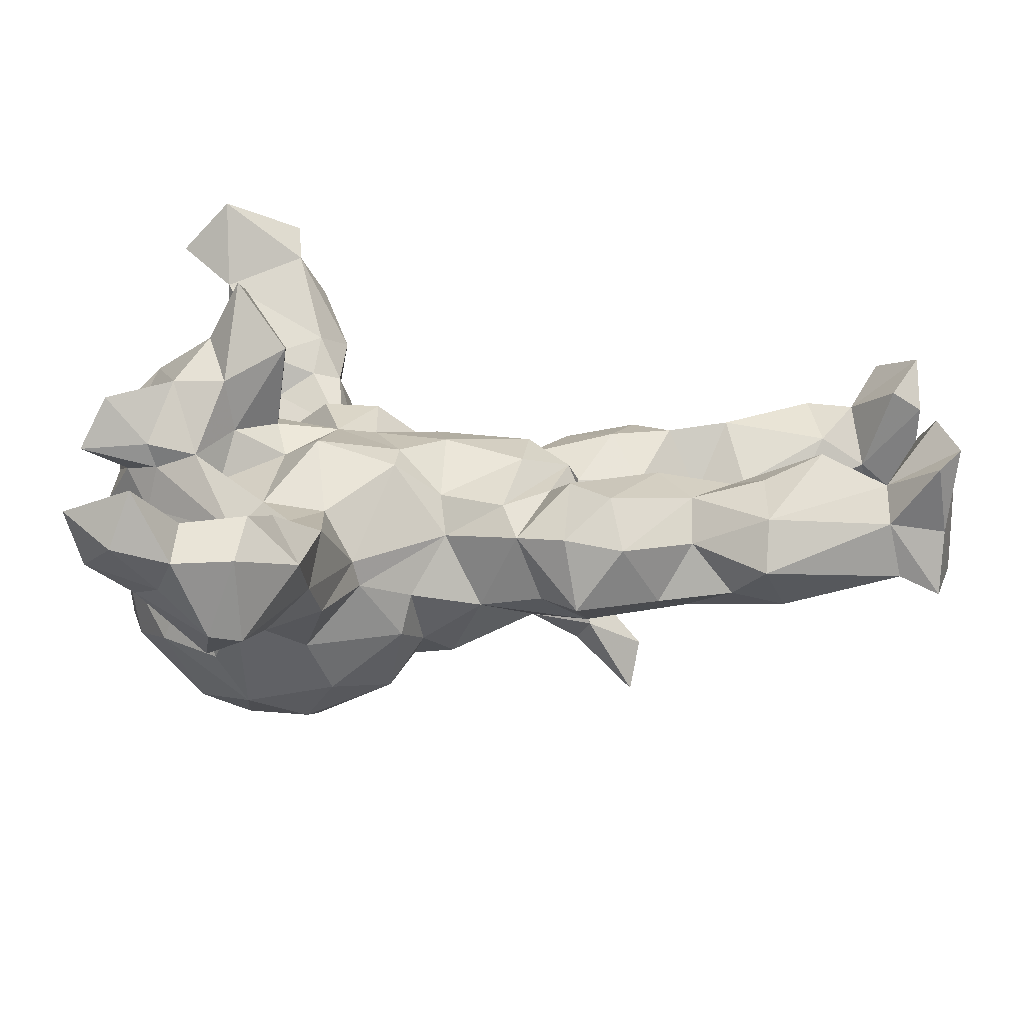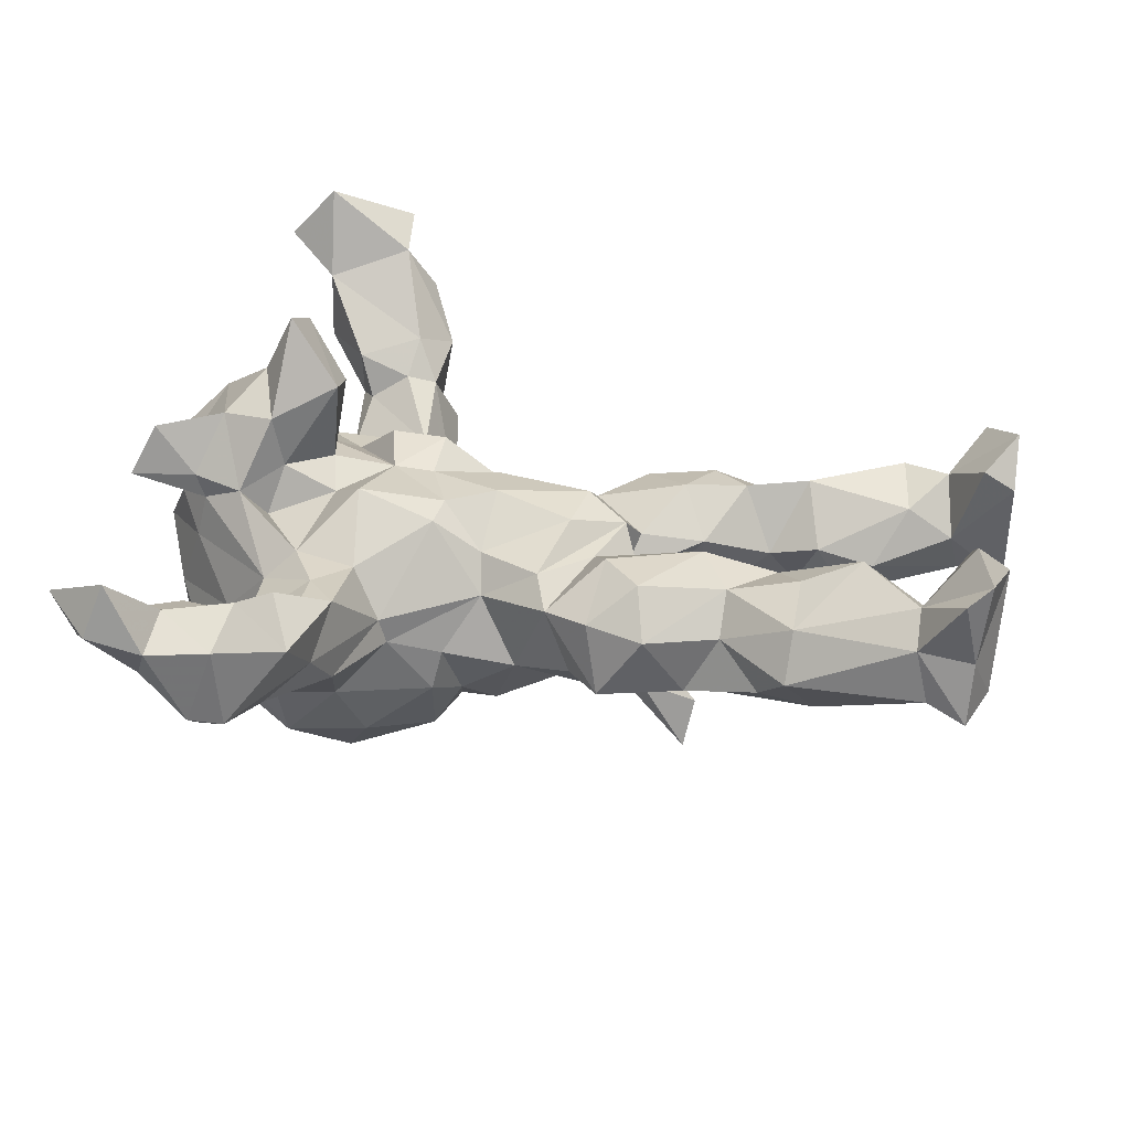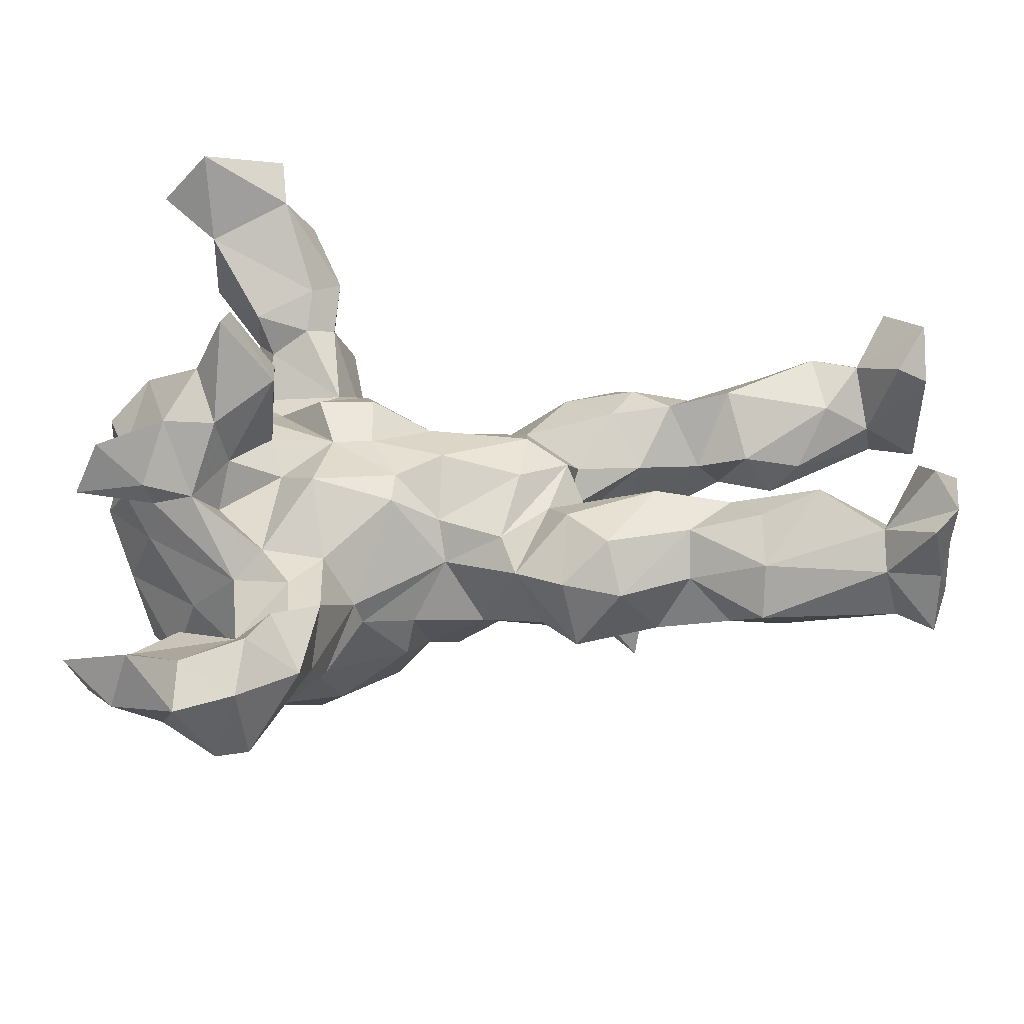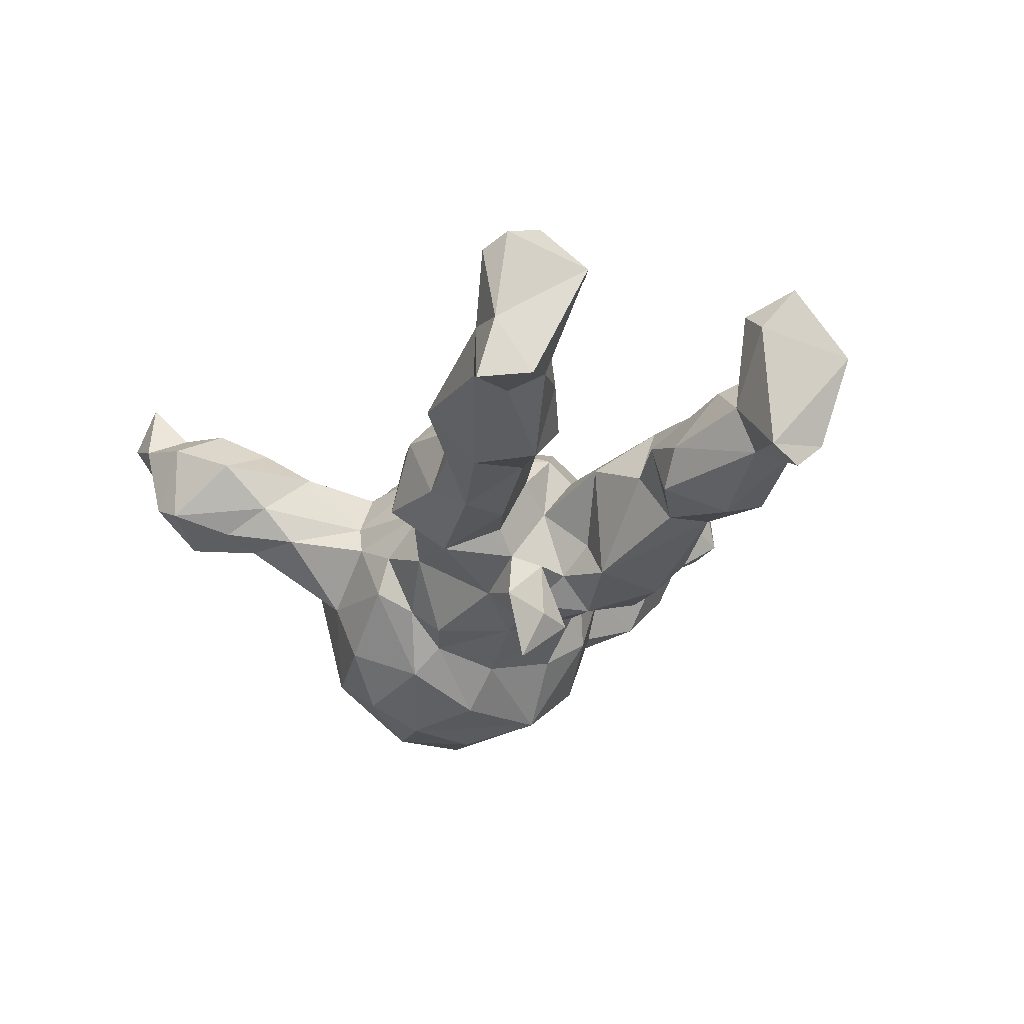
<metadata>
{"format":"obj","ext":"obj","renderer":"f3d","projection":"perspective","resolution":1024,"background":"white","views":[{"elev":-63.7,"azim":-1.9,"up":"+Y"},{"elev":37.2,"azim":12.3,"up":"+Z"},{"elev":-44.1,"azim":0.5,"up":"+Y"},{"elev":-14.5,"azim":71.2,"up":"+Z"}]}
</metadata>
<code>
v -0.4572 -0.6148 0.2081
v -0.4293 -0.5855 0.2891
v -0.3723 -0.6057 0.184
v -0.396 -0.5781 0.1263
v -0.3683 -0.5321 0.2125
v -0.5109 -0.525 0.1362
v -0.2857 -0.5634 0.1689
v -0.3235 -0.5885 0.05578
v -0.4405 -0.5137 0.08546
v -0.2763 -0.5651 0.03684
v -0.533 -0.5475 0.2334
v -0.3359 -0.513 -0.01573
v -0.2962 -0.4341 0.1471
v -0.2746 -0.4792 0.2009
v -0.1985 -0.4824 0.1234
v -0.4529 -0.4674 0.1524
v -0.2512 -0.4645 0.00121
v -0.4112 -0.4514 0.05871
v -0.3901 -0.3989 0.1244
v -0.2708 -0.4093 -0.0266
v -0.2457 -0.3945 0.1608
v -0.3122 -0.3587 0.05924
v -0.1744 -0.3583 -0.02225
v -0.2246 -0.3657 0.107
v -0.1903 -0.4081 0.04346
v -0.2332 -0.2615 0.08594
v -0.3109 -0.3632 -0.008218
v -0.1775 -0.3252 0.1018
v 0.8047 -0.2758 0.1081
v 0.8172 -0.2602 0.2426
v 0.7823 -0.2889 0.2213
v 0.7173 -0.2779 0.1192
v 0.5258 -0.2981 0.0353
v 0.8018 -0.3038 0.01045
v 0.2987 -0.2618 0.04879
v 0.7148 -0.226 0.1623
v 0.2053 -0.2429 0.05556
v -0.33 -0.2106 0.03618
v 0.3625 -0.2424 -0.04975
v 0.7399 -0.2887 0.03273
v -0.1227 -0.2336 -0.04211
v 0.4131 -0.2212 0.04573
v -0.3214 -0.2633 -0.09021
v 0.229 -0.2736 -0.0555
v 0.4129 -0.1652 0.1012
v -0.3086 -0.2204 -0.2724
v -0.1821 -0.1977 0.07281
v 0.7487 -0.1759 0.04452
v -0.207 -0.2585 -0.1419
v -0.1342 -0.2342 0.0009973
v 0.4799 -0.25 -0.02633
v 0.4093 -0.1958 -0.07999
v 0.8297 -0.2236 0.01727
v -0.3605 -0.2258 -0.1871
v -0.03991 -0.2036 -0.07314
v 0.2783 -0.1995 0.1124
v 0.7447 -0.2351 0.01258
v 0.1731 -0.2156 -0.0658
v -0.1673 -0.2322 -0.2347
v 0.1294 -0.1984 0.03498
v -0.05398 -0.2184 -0.1384
v 0.7867 -0.1963 0.2643
v 0.2142 -0.1318 0.1043
v 0.07475 -0.178 -0.1011
v -0.4073 -0.1865 -0.05278
v 0.6184 -0.1527 0.1799
v 0.7332 -0.164 0.1074
v 0.8375 -0.1376 0.1883
v -0.282 -0.1821 0.07833
v 0.568 -0.2319 -0.054
v -0.4814 -0.08398 0.1298
v 0.1063 -0.1471 0.06812
v 0.777 -0.1185 0.1988
v 0.01373 -0.1496 0.01122
v 0.4847 -0.09831 0.09601
v 0.1853 -0.08036 0.06567
v -0.3623 -0.08127 0.06753
v 0.003394 -0.102 0.06218
v 0.2512 -0.1835 -0.1194
v -0.4011 -0.09581 -0.3376
v -0.4829 -0.09489 0.01692
v -0.07488 -0.1402 -0.2811
v 0.3607 -0.1147 -0.07961
v 0.527 -0.1663 0.137
v -0.551 -0.06223 0.202
v 0.6707 -0.131 0.05286
v -0.01933 -0.163 -0.1757
v -0.4487 -0.1925 -0.1734
v 0.6157 -0.1447 -0.04611
v -0.07325 -0.1095 0.1177
v -0.06777 -0.05459 0.1203
v -0.4676 -0.08484 0.08853
v 0.5792 -0.09237 0.007459
v -0.3999 -0.1027 0.1222
v -0.2008 -0.1002 -0.3668
v -0.5195 -0.009694 0.1351
v 0.4931 -0.1243 -0.032
v -0.213 -0.182 -0.3212
v 0.1642 -0.07507 -0.1721
v -0.3202 -0.0926 -0.3705
v -0.3422 -0.03815 0.1397
v -0.5233 -0.04132 0.06567
v -0.499 -0.1161 -0.2076
v -0.3576 -0.03983 0.2275
v 0.3613 -0.07861 0.1037
v -0.2006 -0.08917 0.1479
v -0.566 0.002513 -0.01924
v -0.5905 -0.09073 0.1209
v 0.4451 -0.07524 0.03312
v 0.2177 0.02238 0.06547
v 0.03017 -0.1267 -0.2173
v -0.2595 -0.03171 0.09416
v 0.2675 -0.08778 -0.08028
v -0.4434 -0.02537 0.219
v 0.2633 -0.06997 -0.1905
v -0.5275 -0.07577 -0.09759
v -0.342 0.04967 0.3677
v 0.08835 -0.01162 -0.2208
v -0.03518 -0.1058 -0.2371
v 0.2499 -0.03395 0.01223
v -0.1754 0.02908 0.1165
v 0.2443 -0.04165 -0.2335
v 0.1375 -0.03716 0.1019
v 0.3396 -0.07163 -0.3157
v -0.5282 -0.005627 -0.2299
v 0.3527 -0.03827 -0.2425
v -0.2625 0.02308 0.2627
v 0.2445 -0.05845 -0.1214
v 0.2164 0.01189 -0.03392
v 0.1493 0.05331 0.09721
v -0.09754 -0.02458 -0.3394
v 0.3129 0.01515 -0.2556
v -0.5477 0.03182 0.02707
v -0.1111 0.0395 0.1076
v 0.2504 -0.005403 -0.1362
v 0.008483 -0.008227 0.1201
v -0.4862 0.1132 0.1821
v -0.2769 0.02715 0.1243
v -0.03526 -0.003178 -0.2696
v 0.183 0.0004719 -0.1924
v -0.3901 0.04669 0.2685
v -0.2027 0.1218 0.1218
v 0.3426 0.0616 0.01828
v -0.1356 0.1106 -0.3548
v 0.2374 0.05573 0.02215
v -0.3365 0.1215 0.3264
v -0.3533 0.131 0.1934
v -0.2672 0.08168 0.2399
v -0.007925 0.07354 0.09735
v 0.2182 0.0474 -0.1432
v -0.234 0.01174 -0.3833
v 0.2611 0.07714 -0.09533
v 0.1495 0.1236 0.03864
v -0.3131 0.09587 0.1083
v -0.5549 0.08497 0.1139
v 0.528 0.09066 0.009603
v 0.6201 0.09339 -0.01192
v -0.4174 0.1603 0.1321
v -0.5007 0.1452 0.1076
v 0.3183 0.08151 -0.1561
v 0.4476 0.1015 -0.01846
v -0.531 0.1076 0.05454
v -0.01114 0.1188 0.04959
v 0.1738 0.1107 -0.1936
v -0.1122 0.1248 0.1188
v -0.4143 0.1774 0.0218
v 0.6672 0.1512 0.07125
v 0.5764 0.09219 -0.07135
v 0.08303 0.1123 -0.1883
v -0.3399 0.2091 0.04289
v -0.2753 0.165 0.04779
v -0.5107 0.1045 -0.2161
v 0.6078 0.1878 -0.1093
v 0.4884 0.1385 -0.09394
v -0.5449 0.09744 -0.02257
v -0.04858 0.1125 -0.2502
v -0.3915 0.1674 0.08449
v 0.7412 0.1483 0.02479
v -0.5369 0.07329 -0.134
v 0.7817 0.1492 0.1628
v 0.2965 0.1384 0.07367
v 0.3971 0.1516 0.07781
v 0.7544 0.1731 -0.04949
v -0.0217 0.1666 -0.04886
v -0.4094 0.1135 -0.3016
v 0.4982 0.178 0.08441
v -0.3572 0.02978 -0.3762
v -0.02884 0.142 -0.1383
v 0.723 0.2177 0.1042
v 0.3357 0.2061 0.06244
v 0.2201 0.2138 0.03249
v -0.128 0.1967 0.06084
v 0.8324 0.1667 -0.05701
v 0.1043 0.1662 -0.156
v 0.8187 0.2136 -0.08474
v 0.2811 0.1981 -0.1739
v -0.1322 0.2476 -0.09535
v 0.1139 0.2131 -0.05354
v -0.3773 0.2173 -0.1718
v 0.8323 0.1534 0.1305
v 0.5644 0.2775 0.02534
v -0.2237 0.2213 -0.2764
v -0.08498 0.1979 -0.2039
v 0.7747 0.3032 0.1493
v -0.3818 0.2335 -0.06482
v -0.3177 0.2536 -0.01671
v 0.8284 0.2144 0.2003
v -0.3138 0.2252 -0.2351
v 0.4359 0.2359 0.01211
v 0.4951 0.2048 -0.09754
v 0.3052 0.2661 0.004833
v 0.1708 0.201 -0.1758
v -0.1658 0.2402 -0.1739
v -0.1829 0.2442 0.01809
v 0.8065 0.2629 -0.04637
v -0.2575 0.2531 -0.1801
v 0.7452 0.2737 0.0519
v 0.6486 0.2453 0.09737
v 0.7421 0.2455 -0.04104
v 0.3189 0.2718 -0.0684
v 0.5709 0.2693 -0.08438
v 0.3025 0.245 -0.1264
v 0.1744 0.2707 -0.1042
v 0.8296 0.3034 0.09521
v 0.5431 0.2939 -0.04868
v -0.2421 0.3508 0.08116
v -0.3198 0.2551 -0.1039
v -0.3346 0.385 0.01547
v -0.3272 0.355 0.1118
v -0.3035 0.3311 0.04301
v -0.1993 0.3434 -0.1445
v -0.4072 0.4462 0.09299
v -0.1644 0.3929 -0.01828
v -0.1948 0.3638 0.06694
v -0.3071 0.3352 -0.1026
v -0.2318 0.4022 0.1307
v -0.1872 0.4578 0.09556
v -0.2591 0.4326 -0.0676
v -0.2766 0.5054 0.2471
v -0.2043 0.4439 -0.01132
v -0.4901 0.5061 0.258
v -0.3167 0.4342 -0.008757
v -0.4043 0.4508 0.21
v -0.2328 0.5226 0.1732
v -0.2564 0.5571 0.056
v -0.4129 0.5165 0.3441
v -0.4063 0.5688 0.2971
v -0.398 0.5529 0.1792
v -0.323 0.575 0.159
v -0.2847 0.5808 0.2786
v -0.3537 0.5517 0.04473
v 0.5287 -0.2523 0.1084
f 94 101 104
f 96 114 137
f 148 154 147
f 158 147 177
f 104 101 127
f 127 138 148
f 114 104 141
f 138 154 148
f 114 141 137
f 137 141 147
f 137 147 158
f 155 137 159
f 155 159 162
f 236 237 239
f 243 229 236
f 239 237 244
f 232 243 248
f 243 241 248
f 239 244 249
f 245 249 244
f 251 232 248
f 251 248 249
f 117 104 127
f 70 97 89
f 70 52 97
f 70 51 52
f 48 57 89
f 57 70 89
f 23 49 41
f 41 61 55
f 61 41 49
f 51 39 52
f 70 33 51
f 40 33 70
f 57 40 70
f 53 57 48
f 34 57 53
f 29 34 53
f 34 40 57
f 20 49 23
f 20 43 49
f 20 27 43
f 202 208 216
f 203 144 202
f 196 164 212
f 169 176 188
f 139 176 169
f 164 194 212
f 164 169 194
f 160 150 164
f 160 152 150
f 160 164 196
f 160 196 210
f 185 125 172
f 202 185 208
f 119 82 131
f 118 119 139
f 111 119 118
f 124 115 122
f 115 124 126
f 87 82 119
f 111 87 119
f 80 46 88
f 46 54 88
f 59 46 98
f 59 98 82
f 61 59 82
f 151 187 144
f 151 100 187
f 144 95 151
f 100 80 187
f 95 100 151
f 95 144 131
f 82 95 131
f 119 131 139
f 100 46 80
f 98 100 95
f 98 46 100
f 82 98 95
f 126 124 132
f 124 122 132
f 186 218 201
f 218 189 217
f 16 19 18
f 209 186 201
f 182 186 209
f 190 209 211
f 191 181 190
f 191 190 211
f 223 191 211
f 153 191 198
f 223 198 191
f 192 184 197
f 192 197 214
f 205 170 206
f 205 206 227
f 166 170 205
f 224 215 217
f 218 217 225
f 201 218 225
f 225 209 201
f 214 197 234
f 234 197 233
f 227 206 228
f 206 230 228
f 227 228 235
f 233 238 240
f 235 228 242
f 238 235 242
f 3 4 8
f 3 8 7
f 3 1 4
f 4 1 6
f 7 15 14
f 16 5 13
f 4 6 9
f 9 6 16
f 14 15 21
f 13 14 21
f 19 16 13
f 24 21 28
f 19 13 22
f 13 21 22
f 21 24 22
f 179 175 205
f 166 205 175
f 192 163 184
f 184 163 198
f 198 163 153
f 153 181 191
f 181 143 182
f 190 182 209
f 181 182 190
f 182 161 186
f 161 156 186
f 156 167 186
f 218 186 167
f 167 157 178
f 167 178 189
f 200 180 178
f 107 133 175
f 130 110 153
f 153 145 181
f 153 110 145
f 145 143 181
f 143 161 182
f 116 81 107
f 81 102 107
f 123 72 110
f 72 76 110
f 76 72 60
f 76 120 110
f 156 161 174
f 168 156 174
f 156 157 167
f 157 183 178
f 178 193 200
f 179 107 175
f 143 129 152
f 145 129 143
f 145 110 129
f 160 143 152
f 161 143 160
f 156 168 157
f 116 107 179
f 110 120 129
f 65 81 116
f 88 65 116
f 109 83 120
f 83 113 120
f 97 83 109
f 75 93 109
f 89 93 86
f 41 55 74
f 55 64 74
f 60 74 64
f 58 60 64
f 48 89 86
f 67 48 86
f 68 48 67
f 68 53 48
f 29 53 68
f 65 43 38
f 43 27 38
f 129 113 128
f 120 113 129
f 196 212 223
f 210 222 220
f 222 210 196
f 173 210 221
f 173 174 210
f 104 117 141
f 127 148 146
f 141 117 146
f 141 146 147
f 146 148 147
f 243 236 239
f 250 239 249
f 249 248 250
f 248 247 250
f 241 247 248
f 146 117 127
f 241 243 246
f 243 239 246
f 246 247 241
f 247 246 250
f 246 239 250
f 219 183 173
f 195 183 219
f 193 195 215
f 193 183 195
f 169 188 194
f 174 160 210
f 168 174 173
f 168 173 183
f 157 168 183
f 193 178 183
f 125 179 172
f 129 150 152
f 161 160 174
f 125 116 179
f 103 116 125
f 129 128 150
f 128 135 150
f 93 97 109
f 89 97 93
f 116 103 88
f 54 65 88
f 54 43 65
f 64 55 87
f 79 58 64
f 79 44 58
f 83 52 79
f 52 39 79
f 52 83 97
f 50 23 41
f 44 60 58
f 44 37 60
f 44 35 37
f 44 39 35
f 42 35 39
f 51 42 39
f 45 42 252
f 33 252 42
f 33 42 51
f 25 23 50
f 33 32 252
f 32 33 40
f 40 34 32
f 29 32 34
f 23 17 20
f 12 18 20
f 9 18 12
f 12 20 17
f 25 17 23
f 10 17 25
f 10 8 12
f 12 8 9
f 10 12 17
f 227 216 199
f 208 199 216
f 213 216 231
f 202 216 213
f 196 223 222
f 195 219 215
f 185 172 199
f 172 179 199
f 185 199 208
f 197 203 213
f 188 176 203
f 194 188 198
f 194 223 212
f 219 173 221
f 203 202 213
f 31 32 29
f 30 31 29
f 20 18 22
f 18 19 22
f 252 66 84
f 68 67 73
f 30 29 68
f 36 62 73
f 67 36 73
f 63 56 105
f 47 50 90
f 69 47 106
f 47 90 106
f 77 69 112
f 38 69 94
f 94 69 77
f 38 94 92
f 72 123 78
f 78 123 136
f 78 136 91
f 90 91 106
f 90 78 91
f 112 69 106
f 94 77 101
f 77 112 101
f 81 92 102
f 92 108 102
f 123 110 130
f 136 123 130
f 91 136 134
f 121 91 134
f 134 136 149
f 138 112 121
f 107 102 133
f 136 130 149
f 163 149 130
f 20 22 27
f 15 28 21
f 28 15 25
f 9 16 18
f 15 10 25
f 7 8 10
f 7 10 15
f 231 235 238
f 216 235 231
f 233 231 238
f 197 231 233
f 216 227 235
f 197 213 231
f 211 220 223
f 222 223 220
f 211 209 220
f 219 221 225
f 225 217 219
f 219 217 215
f 224 193 215
f 199 179 205
f 199 205 227
f 188 203 184
f 188 184 198
f 198 223 194
f 210 209 225
f 209 210 220
f 200 193 224
f 8 4 9
f 221 210 225
f 184 203 197
f 118 139 169
f 118 169 164
f 150 140 164
f 140 118 164
f 140 99 118
f 135 140 150
f 140 135 132
f 103 125 80
f 111 118 99
f 122 99 140
f 128 115 135
f 115 99 122
f 128 99 115
f 135 126 132
f 135 115 126
f 99 64 111
f 64 87 111
f 79 99 128
f 79 64 99
f 113 79 128
f 49 59 61
f 87 61 82
f 55 61 87
f 79 113 83
f 46 43 54
f 49 43 46
f 49 46 59
f 39 44 79
f 187 185 202
f 144 187 202
f 176 144 203
f 139 144 176
f 80 125 185
f 187 80 185
f 122 140 132
f 80 88 103
f 131 144 139
f 76 105 120
f 63 105 76
f 120 105 109
f 75 109 105
f 105 45 75
f 101 112 138
f 121 134 165
f 85 114 96
f 127 101 138
f 133 102 96
f 133 96 155
f 142 121 165
f 137 158 159
f 96 137 155
f 177 147 154
f 162 159 158
f 204 189 207
f 224 204 207
f 230 226 229
f 236 229 226
f 236 226 234
f 236 234 237
f 232 229 243
f 229 232 228
f 244 237 245
f 245 251 249
f 81 38 92
f 50 74 90
f 90 74 78
f 74 72 78
f 60 72 74
f 60 63 76
f 37 63 60
f 56 45 105
f 45 84 75
f 75 66 93
f 75 84 66
f 66 67 86
f 38 26 69
f 26 47 69
f 26 28 47
f 28 50 47
f 37 56 63
f 37 35 56
f 35 45 56
f 45 35 42
f 252 84 45
f 36 67 66
f 252 36 66
f 27 22 38
f 22 26 38
f 24 28 26
f 24 26 22
f 28 25 50
f 31 36 32
f 66 86 93
f 65 38 81
f 50 41 74
f 3 2 1
f 245 242 251
f 242 232 251
f 237 240 245
f 240 242 245
f 234 240 237
f 228 232 242
f 230 229 228
f 233 240 234
f 214 234 226
f 230 214 226
f 217 189 204
f 217 204 224
f 166 177 170
f 214 230 206
f 206 170 214
f 170 171 214
f 207 200 224
f 162 158 166
f 158 177 166
f 154 170 177
f 171 192 214
f 171 142 192
f 142 165 192
f 165 163 192
f 178 180 189
f 180 207 189
f 207 180 200
f 166 175 162
f 133 162 175
f 162 133 155
f 154 171 170
f 171 121 142
f 121 171 154
f 138 121 154
f 134 149 163
f 134 163 165
f 240 238 242
f 163 130 153
f 167 189 218
f 108 96 102
f 1 11 6
f 5 3 7
f 62 30 68
f 106 91 121
f 112 106 121
f 2 3 5
f 11 1 2
f 5 7 14
f 13 5 14
f 16 2 5
f 16 11 2
f 16 6 11
f 31 30 36
f 36 30 62
f 62 68 73
f 71 108 92
f 85 108 71
f 108 85 96
f 92 94 71
f 94 104 114
f 71 94 114
f 85 71 114
f 252 32 36

</code>
